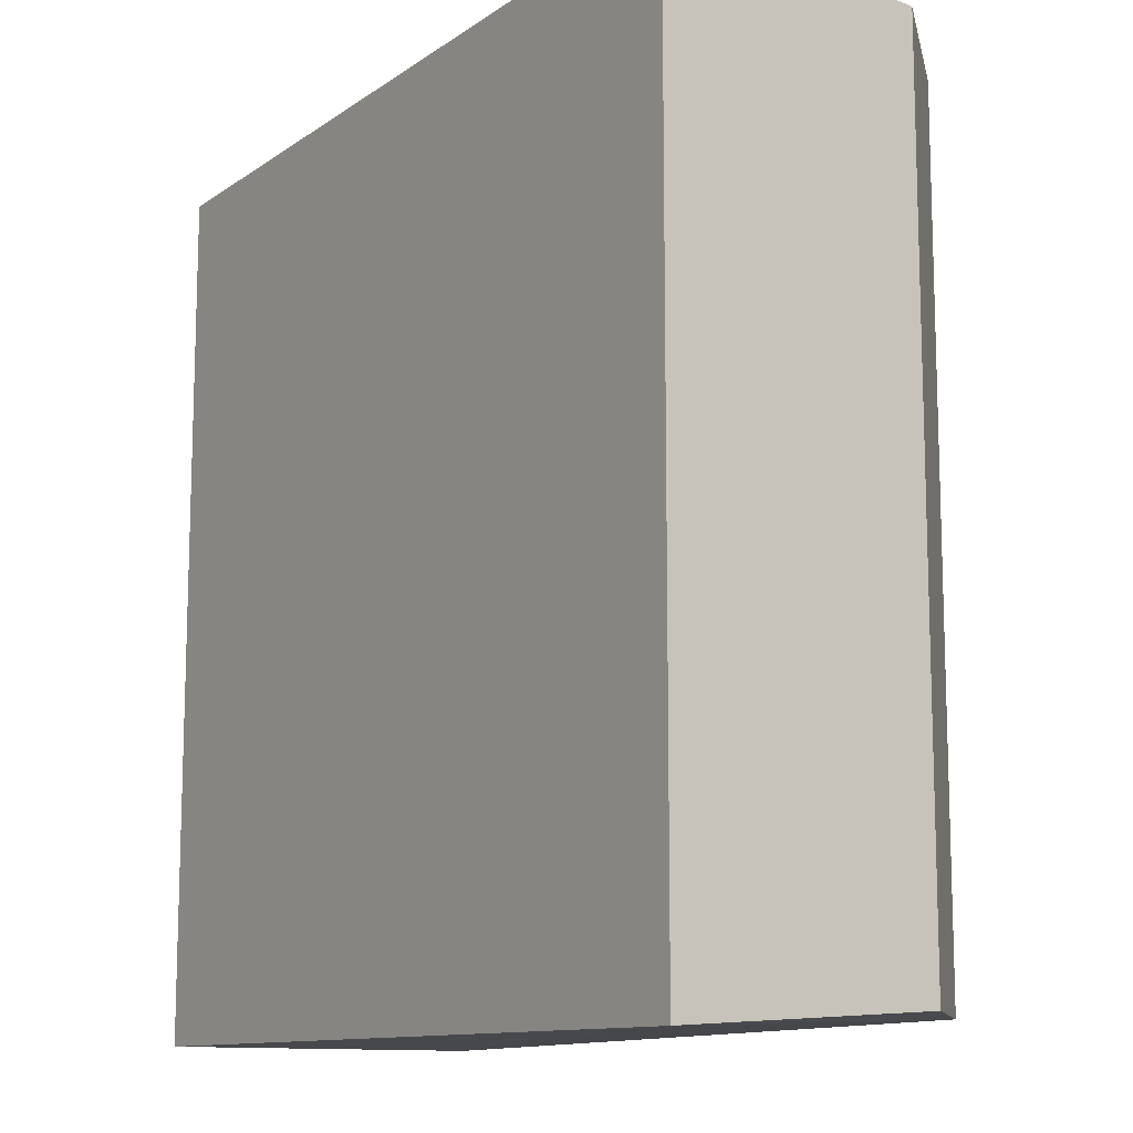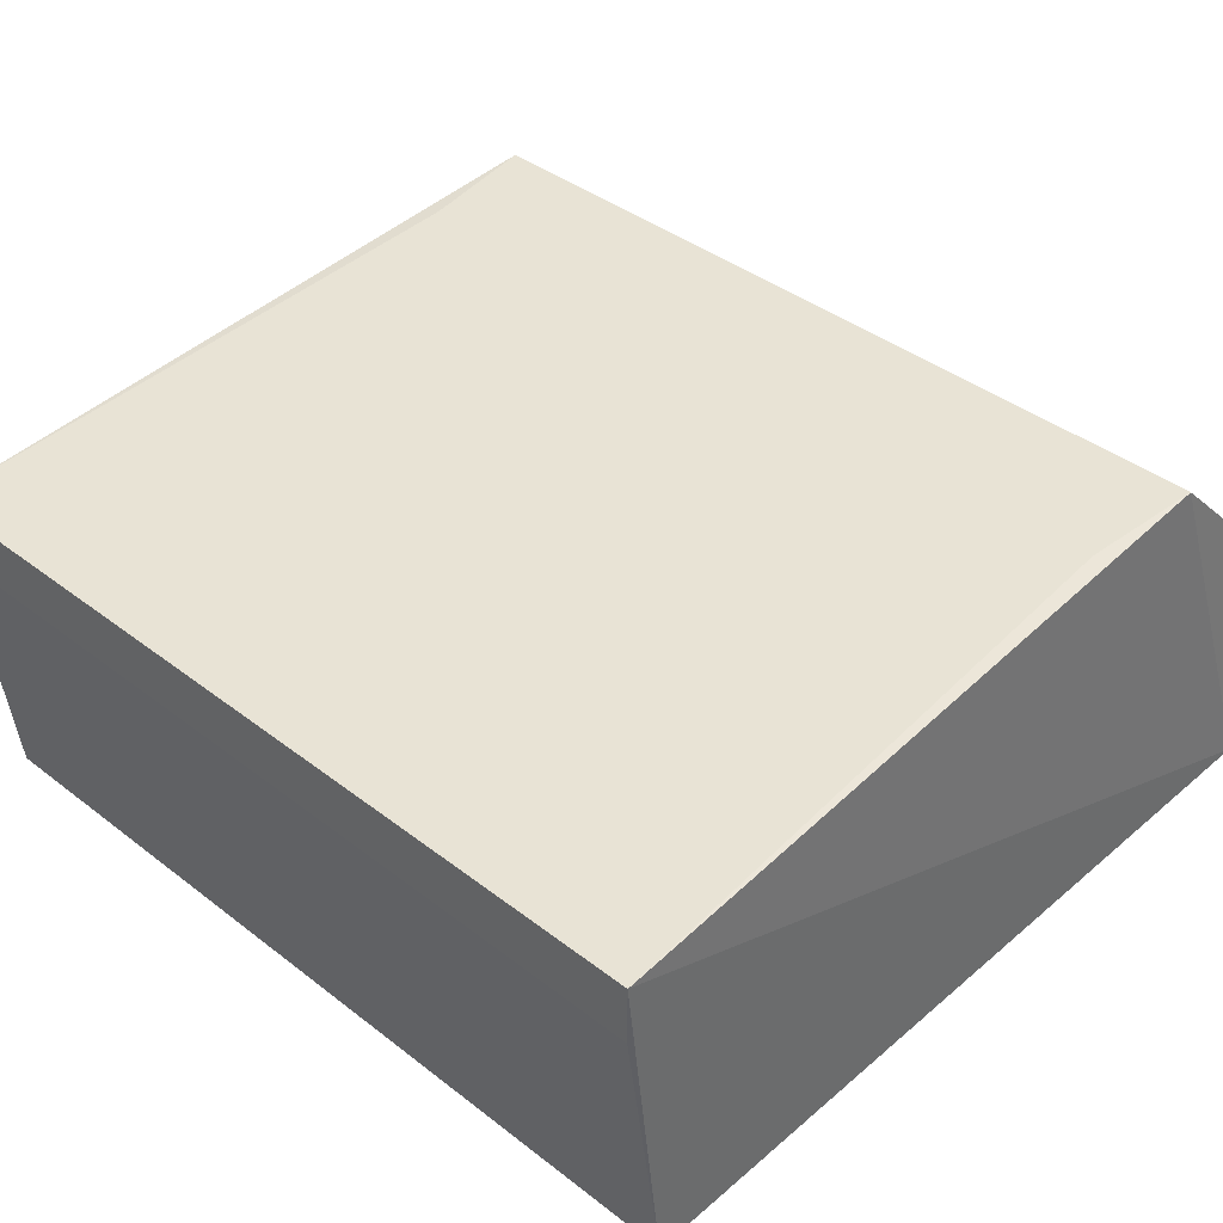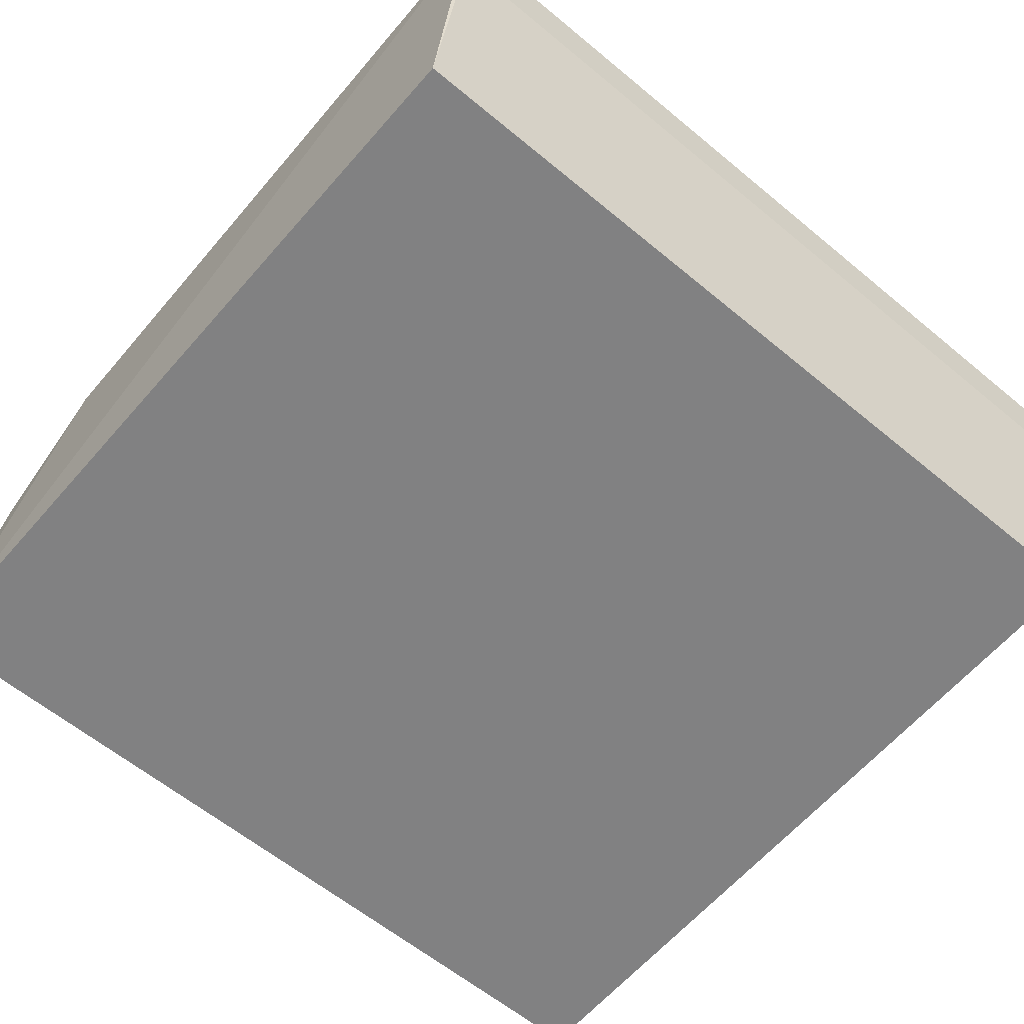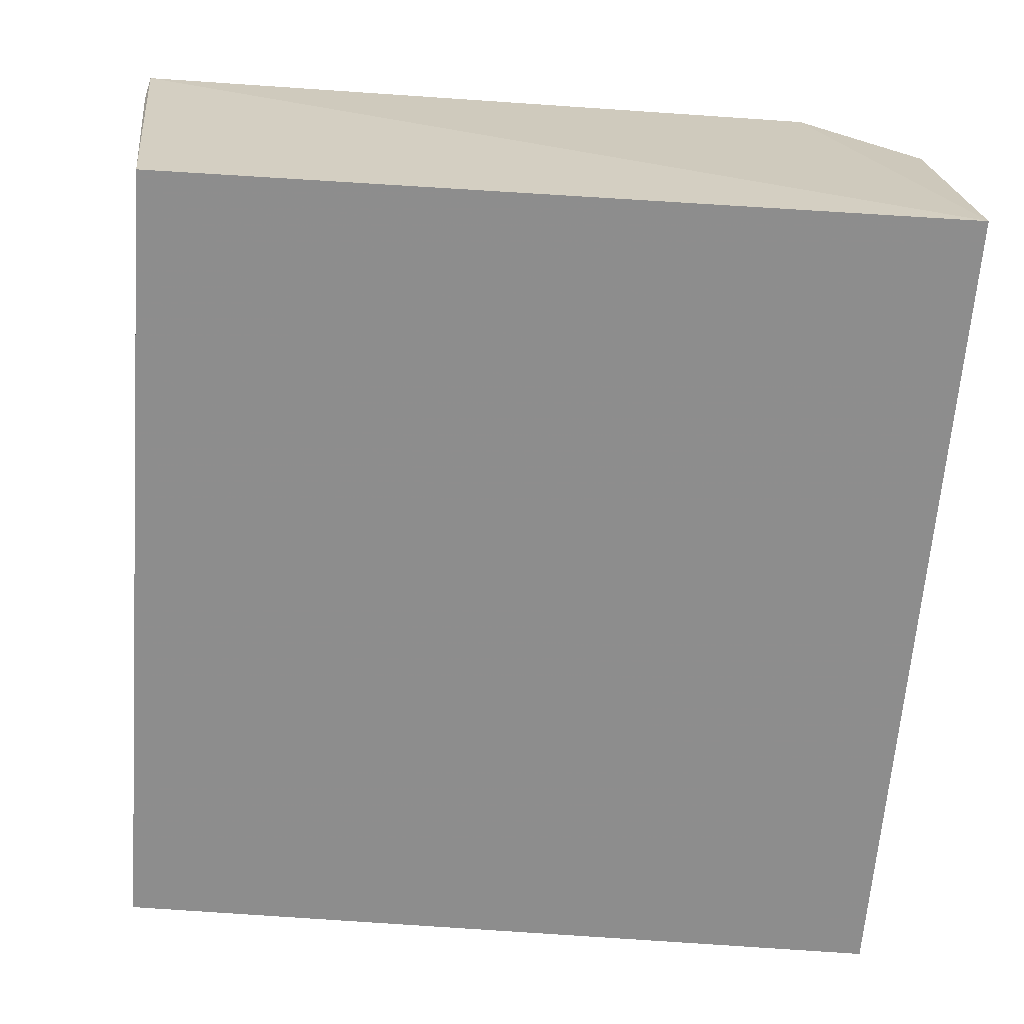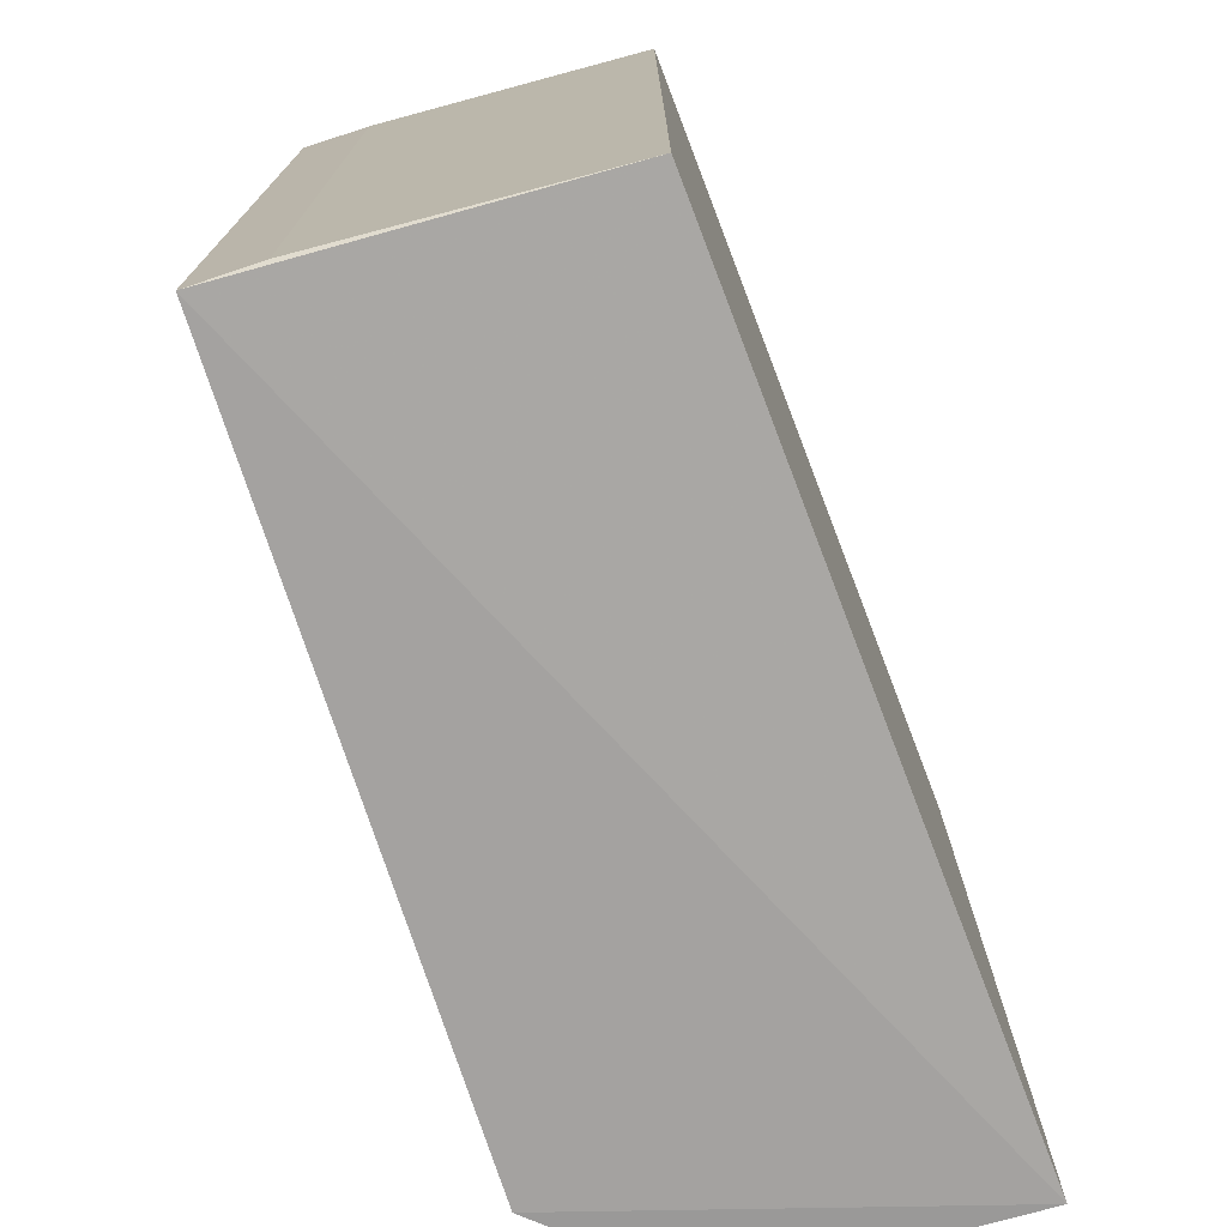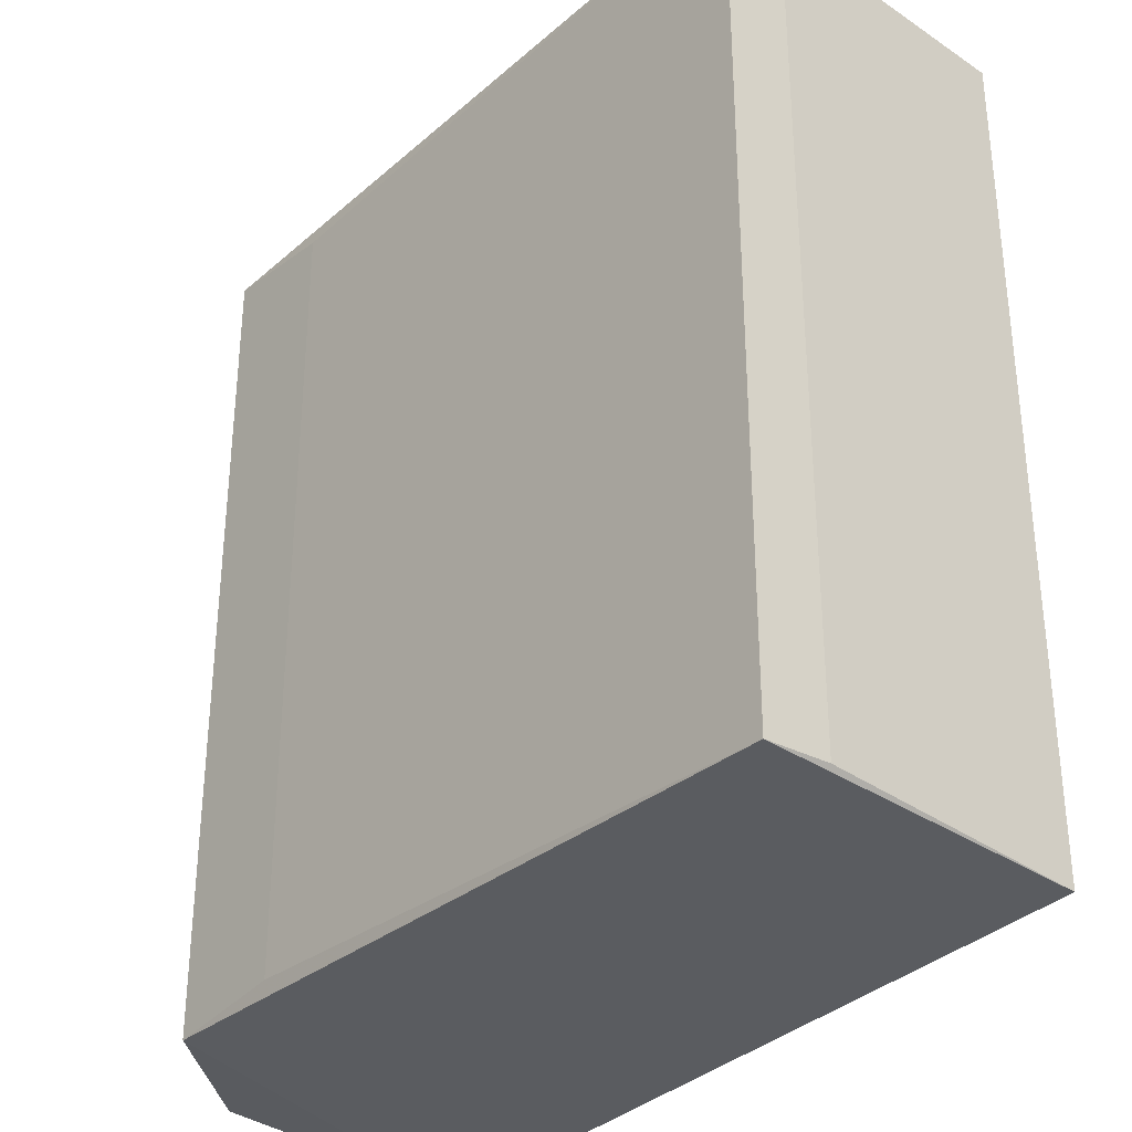
<metadata>
{"format":"obj","ext":"obj","renderer":"f3d","projection":"perspective","resolution":1024,"background":"white","views":[{"elev":-12.0,"azim":57.2,"up":"+Z"},{"elev":40.1,"azim":-46.5,"up":"+Y"},{"elev":-61.1,"azim":-130.2,"up":"+Y"},{"elev":-64.6,"azim":-4.4,"up":"+Y"},{"elev":-74.5,"azim":-68.3,"up":"+Z"},{"elev":-32.9,"azim":-126.7,"up":"+Z"}]}
</metadata>
<code>
v 0.9738 0.7222 0.9738
v -0.98 0.7233 -0.98
v -0.9897 0.8798 -0.9897
v 1.016 0.09528 -1.016
v -0.9028 0.07263 0.9964
v -0.9897 0.8798 0.9897
v 0.699 0.9956 -0.9726
v -0.9028 0.07263 -0.9964
v 1.016 0.09528 1.016
v 0.699 0.9956 0.9726
v 0.9738 0.7222 -0.9738
v 0.4108 0.9798 0.9388
v 0.4108 0.9798 -0.9388
v -0.98 0.7233 0.98
f 5 6 14
f 3 2 6
f 4 3 7
f 2 3 8
f 3 4 8
f 4 5 8
f 5 2 8
f 4 1 9
f 5 4 9
f 6 5 9
f 6 9 10
f 1 7 10
f 9 1 10
f 1 4 11
f 4 7 11
f 7 1 11
f 3 6 12
f 6 10 12
f 10 7 12
f 7 3 13
f 3 12 13
f 12 7 13
f 2 5 14
f 6 2 14

</code>
